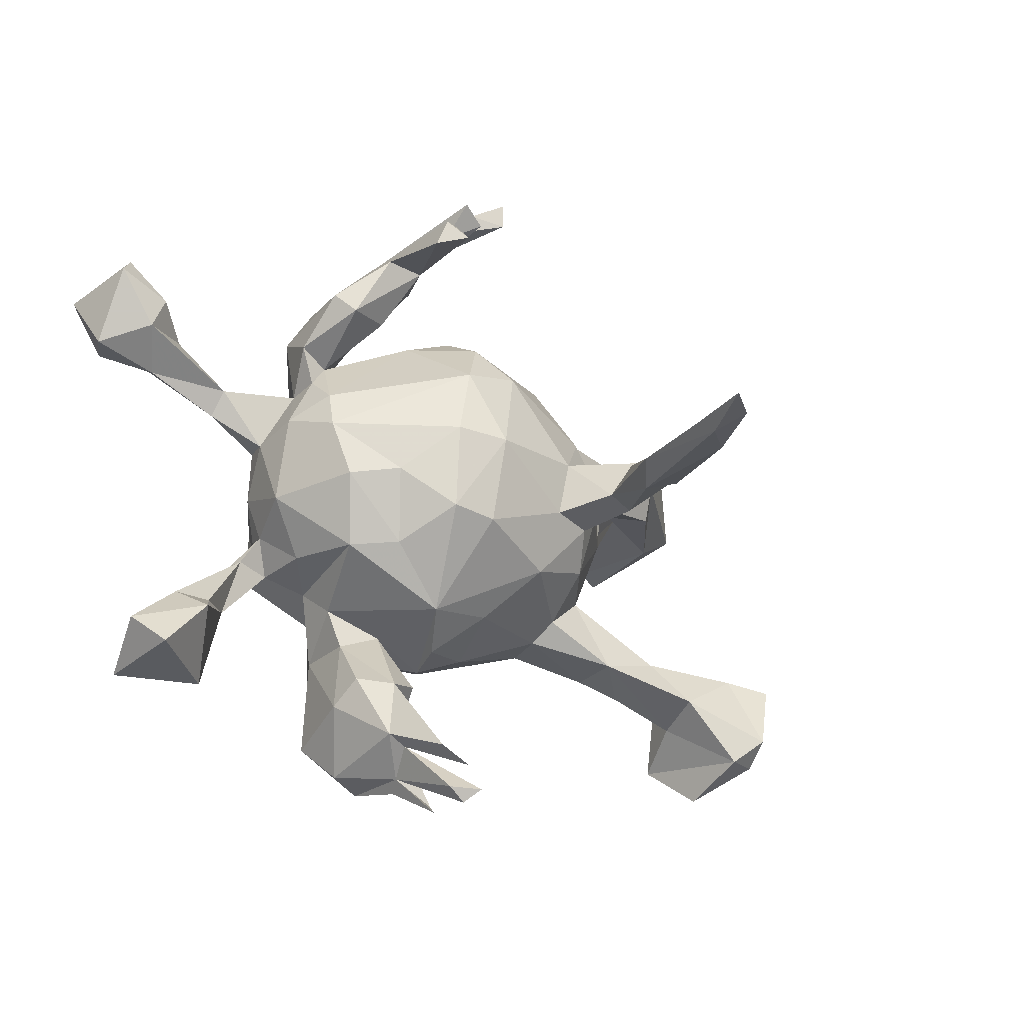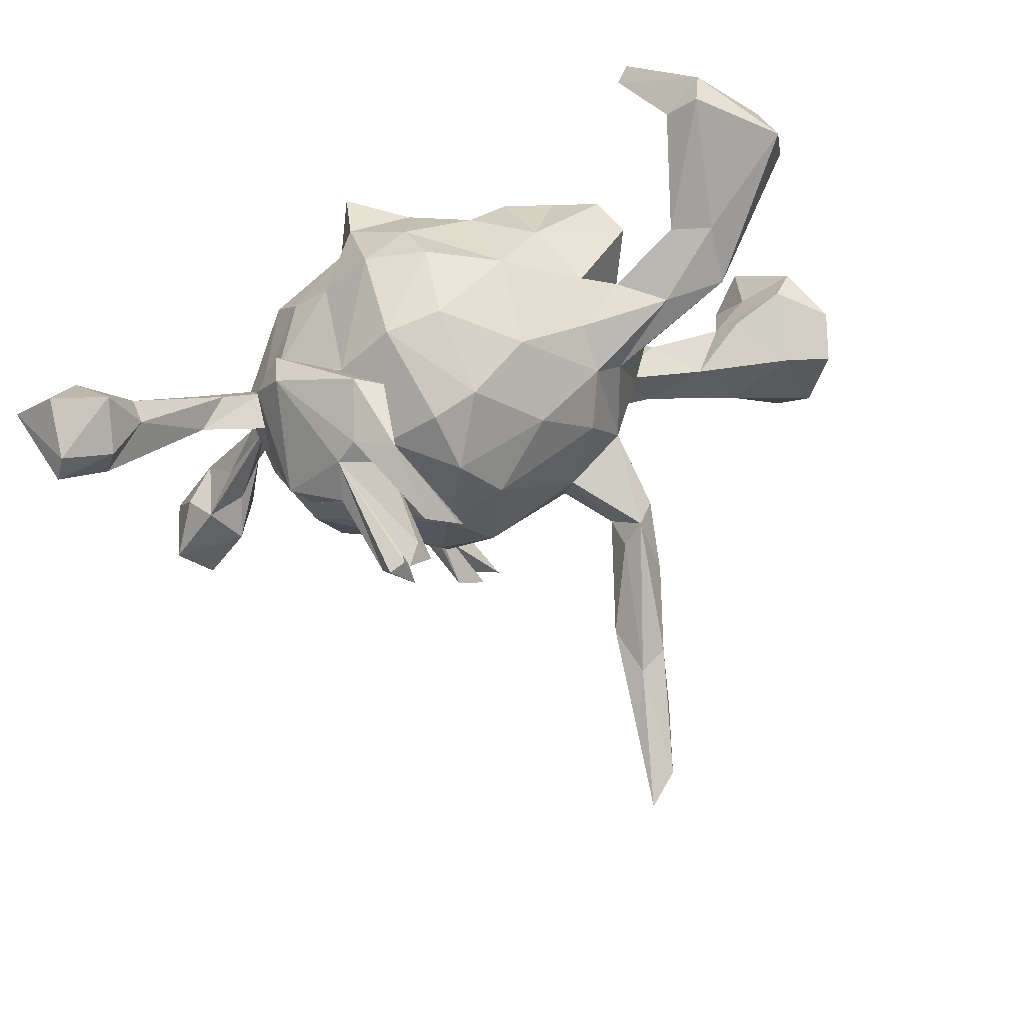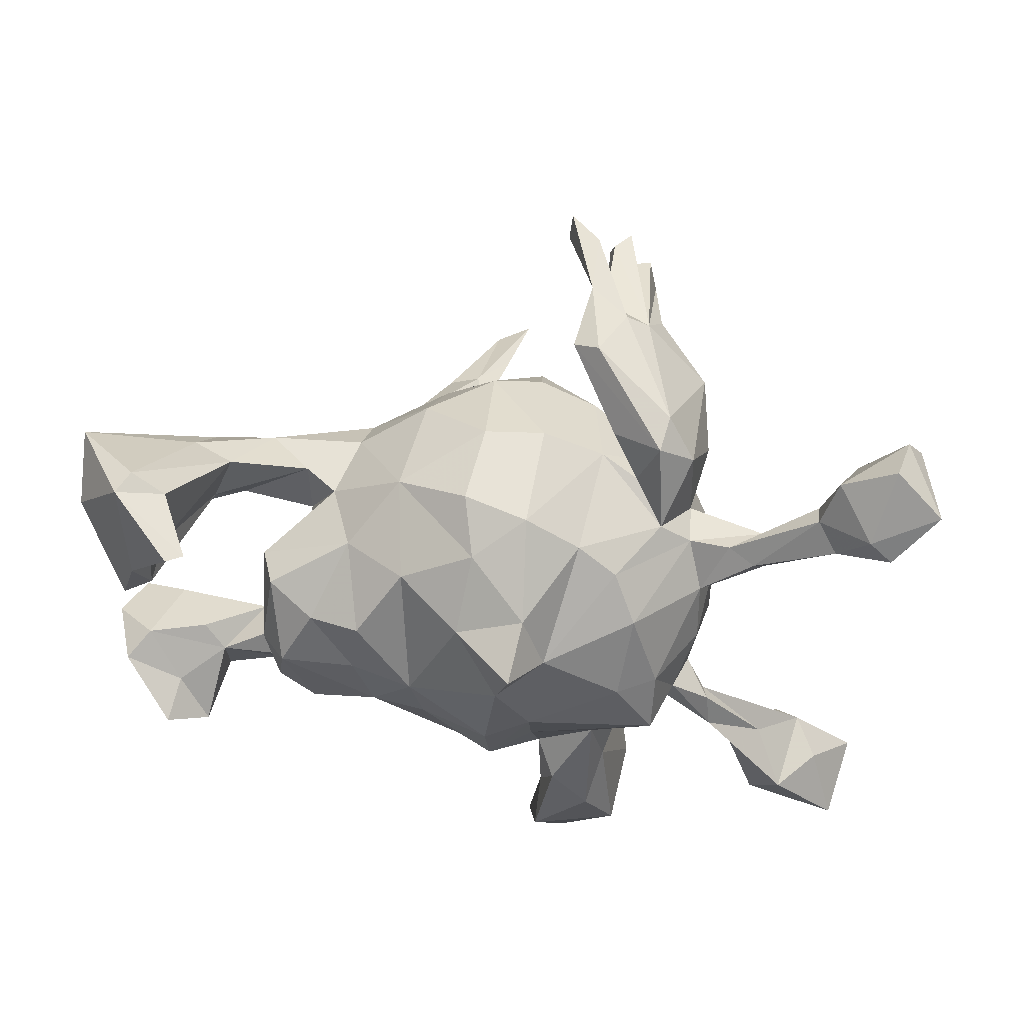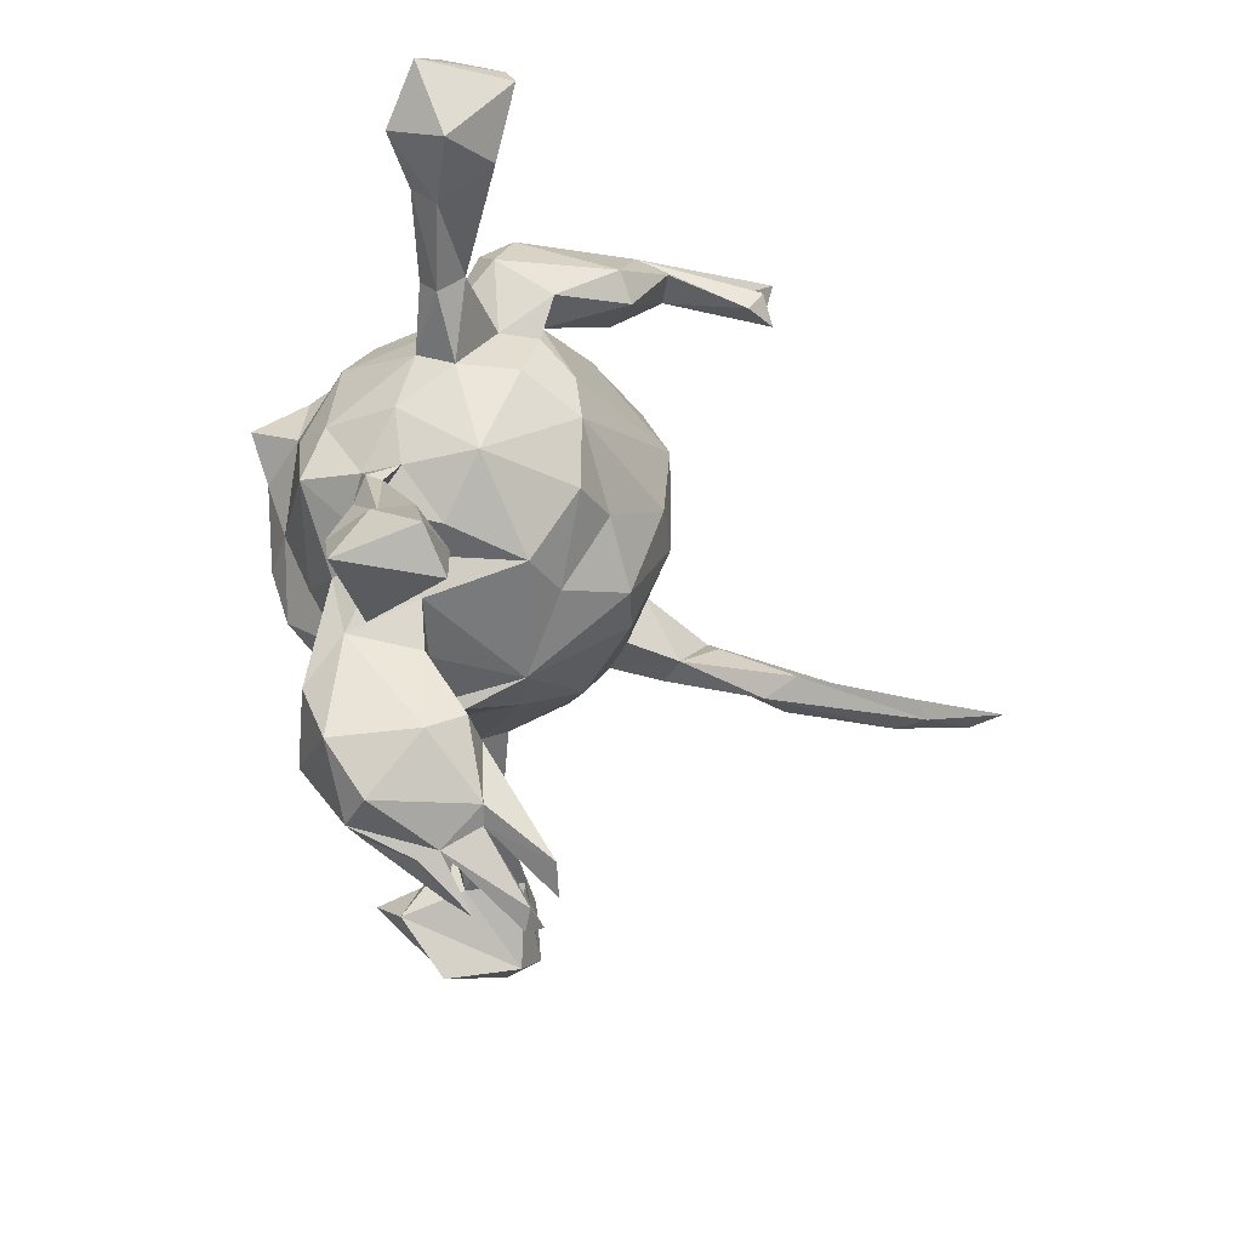
<metadata>
{"format":"obj","ext":"obj","renderer":"f3d","projection":"perspective","resolution":1024,"background":"white","views":[{"elev":-40.2,"azim":-41.7,"up":"+Y"},{"elev":66.2,"azim":-27.4,"up":"+Y"},{"elev":-40.2,"azim":-170.8,"up":"+Z"},{"elev":-38.8,"azim":-99.4,"up":"+Y"}]}
</metadata>
<code>
v -0.2589 0.3827 0.3298
v -0.2207 0.4043 0.3688
v -0.2098 0.3684 0.3573
v -0.2543 0.3984 0.07562
v -0.2468 0.3603 0.3216
v -0.2478 0.3983 0.2075
v -0.3072 0.343 0.3726
v -0.2804 0.3488 0.3457
v -0.2629 0.3603 0.2103
v -0.2152 0.3868 0.1001
v -0.3009 0.2643 0.3711
v -0.2985 0.3154 0.3057
v -0.2968 0.3724 0.1607
v -0.3061 0.3032 0.3478
v -0.2699 0.3184 0.3669
v 0.4692 0.4331 -0.1423
v -0.345 0.2997 0.2096
v -0.3324 0.2987 0.3512
v -0.3278 0.3419 0.1665
v 0.4471 0.4337 -0.1073
v -0.3356 0.2607 0.3285
v 0.5534 0.3509 -0.08173
v 0.5374 0.4171 0.001884
v -0.2797 0.308 0.2134
v -0.0686 0.3278 -0.004878
v 0.3965 0.3824 -0.2436
v 0.4045 0.3961 -0.1236
v -0.158 0.3192 -0.01351
v -0.1257 0.2948 -0.1617
v 0.4718 0.3122 -0.1958
v -0.6775 0.3067 -0.1568
v 0.3406 0.2962 0.01866
v 0.3728 0.3717 -0.2281
v -0.4025 0.2376 0.1305
v 0.03064 0.2936 0.08907
v 0.3954 0.3115 0.05328
v -0.07609 0.292 0.1336
v -0.03638 0.3139 -0.1189
v -0.3508 0.3231 -0.01348
v 0.5704 0.2983 -0.02363
v -0.2623 0.2944 -0.007994
v 0.4392 0.2834 -0.1172
v -0.701 0.2704 -0.0708
v -0.6232 0.2215 -0.06555
v 0.07045 0.2934 -0.05776
v -0.1414 0.2129 0.2073
v -0.1488 0.2746 0.1365
v 0.4399 0.3306 -0.1681
v -0.2269 0.2256 0.118
v -0.3316 0.3039 -0.06053
v -0.7333 0.2363 -0.1935
v 0.015 0.2121 0.1931
v -0.5927 0.2709 -0.1366
v 0.147 0.2383 0.08253
v -0.2875 0.2299 -0.04602
v 0.288 0.2457 0.1067
v -0.6273 0.2157 -0.2099
v -0.7192 0.2331 -0.05881
v 0.1387 0.1976 0.1488
v -0.03856 0.2626 -0.1958
v -0.3427 0.1654 0.03041
v 0.3822 0.229 0.01457
v 0.3844 0.2475 0.1198
v -0.2401 0.2593 -0.01567
v -0.3003 0.2273 0.1351
v -0.196 0.2316 -0.1732
v -0.3716 0.2045 0.153
v 0.4966 0.2303 -0.01666
v 0.1837 0.1688 0.1454
v 0.1894 0.2253 -0.002873
v 0.4638 0.246 -0.164
v -0.3776 0.2548 -0.04336
v 0.5065 0.241 -0.1744
v 0.2321 0.2377 0.03962
v 0.3427 0.2011 0.04005
v -0.3979 0.1788 0.03976
v 0.3988 0.193 0.08673
v -0.3609 0.06076 0.07653
v -0.2447 0.1844 -0.1945
v -0.6404 0.1585 -0.07309
v 0.1621 0.2276 -0.1141
v -0.1822 0.107 0.2397
v -0.5561 0.2034 -0.1476
v -0.4166 0.1336 -0.1226
v 0.2352 0.1487 -0.1899
v -0.3171 0.1817 -0.1068
v 0.1013 0.1289 0.2076
v 0.000408 0.1751 -0.2661
v -0.5757 0.1617 -0.1778
v -0.559 0.1926 -0.1118
v -0.6546 0.1797 -0.2197
v -0.3643 0.1229 0.02618
v -0.08753 0.1475 0.2463
v -0.6991 0.1325 -0.1455
v -0.4697 0.119 -0.09026
v -0.07543 0.1541 -0.3561
v -0.1041 0.1946 -0.2761
v 0.07788 0.2234 -0.1873
v 0.2936 0.1831 -0.1382
v 0.1609 0.1494 -0.2248
v 0.2499 0.127 0.1134
v -0.4511 0.1177 -0.1503
v -0.3573 0.1322 -0.0997
v -0.5875 0.1262 -0.1423
v 0.2451 0.1471 0.03895
v 0.3086 0.1804 -0.07462
v 0.2698 0.0956 -0.02183
v -0.3635 0.06669 -0.1439
v -0.3877 0.03846 -0.001498
v 0.1519 0.05264 0.2073
v 0.2369 0.02123 0.1169
v -0.3608 0.129 -0.03197
v -0.467 0.08713 -0.1277
v 0.297 0.07501 -0.2071
v -0.2627 0.1171 -0.2376
v 0.08643 -0.02668 0.3609
v 0.152 -0.0134 0.1975
v 0.12 0.006158 0.3503
v -0.1219 0.1067 -0.2878
v -0.3832 0.04011 -0.09099
v -0.1091 -0.0109 0.2533
v 0.04922 0.03007 0.2412
v 0.1536 0.001793 0.3225
v -0.2225 0.01159 -0.2865
v 0.1287 -0.07483 0.4116
v 0.1893 0.04889 -0.2141
v -0.2811 -0.008451 -0.2543
v -0.1917 -0.01336 0.228
v 0.1497 -0.04778 0.2887
v 0.09288 -0.05255 0.3027
v 0.04892 -0.06278 0.216
v 0.3304 0.07226 -0.1543
v 0.122 -0.05548 0.2024
v -0.0439 0.08279 -0.3234
v -0.3671 -0.09434 -0.05195
v 0.1611 -0.09882 0.1471
v 0.09915 0.03681 -0.257
v 0.02586 -0.1247 0.544
v -0.3572 -0.007885 0.08631
v 0.01775 -0.1177 0.4613
v 0.3283 -0.03097 -0.1534
v 0.09249 -0.1272 0.458
v 0.05872 -0.1327 0.4196
v 0.07303 -0.1127 0.5292
v -0.349 -0.01987 -0.1662
v -0.25 -0.08471 0.1424
v 0.0449 -0.1743 0.6074
v -0.05605 -0.2074 0.7401
v 0.09332 -0.0451 -0.2436
v 0.05856 -0.1542 0.155
v -0.02479 -0.1715 0.6237
v -0.001009 -0.194 0.7062
v 0.2351 -0.0791 0.0559
v 0.1744 -0.04486 -0.2104
v -0.3266 -0.1018 -0.1512
v 0.2605 -0.05896 -0.02177
v -0.008933 -0.194 0.6426
v -0.262 -0.09161 -0.2823
v 0.27 -0.0384 -0.1977
v -0.3179 -0.1005 0.09105
v 0.6309 -0.1351 -0.009695
v -0.07731 -0.0363 -0.2929
v -0.08988 -0.1448 0.1989
v -0.006011 -0.04639 -0.3053
v 0.4964 -0.1271 0.03707
v 0.334 -0.116 0.01371
v 0.6181 -0.1531 0.1643
v -0.3001 -0.101 -0.2016
v 0.3126 -0.1754 -0.01828
v 0.3978 -0.1497 0.08178
v 0.1731 -0.1521 0.06043
v -0.2895 -0.1647 -0.08732
v 0.05722 -0.1629 -0.2116
v 0.249 -0.1117 -0.06755
v -0.1616 -0.1436 0.1858
v 0.4705 -0.1685 0.01541
v -0.2859 -0.1478 -0.1846
v -0.3504 -0.1477 -0.1983
v 0.000478 -0.1301 -0.2767
v 0.1654 -0.1782 0.01555
v -0.06786 -0.1211 -0.2523
v 0.1755 -0.1122 -0.156
v -0.2186 -0.1669 -0.1607
v 0.185 -0.1631 -0.05409
v 0.01335 -0.2225 0.05777
v 0.5468 -0.1467 0.1351
v 0.3777 -0.1974 0.007846
v 0.6513 -0.13 0.09346
v -0.2002 -0.1836 0.08364
v 0.5876 -0.1112 0.02318
v 0.05883 -0.2309 -0.05896
v -0.3458 -0.15 -0.1754
v -0.08989 -0.2536 0.05233
v 0.5508 -0.1892 -0.02549
v -0.4236 -0.2953 -0.14
v -0.2649 -0.1928 0.03065
v 0.4787 -0.2346 0.03636
v -0.2035 -0.2258 -0.1047
v -0.1594 -0.1705 -0.2248
v -0.4249 -0.2724 -0.1833
v -0.03582 -0.2762 -0.02355
v -0.1088 -0.2495 -0.08351
v 0.4513 -0.2285 0.1245
v -0.06625 -0.2154 -0.2011
v -0.1798 -0.2953 -0.09506
v 0.03817 -0.2165 -0.1538
v -0.007321 -0.2656 -0.09743
v -0.3692 -0.2702 -0.1818
v 0.5192 -0.2656 -0.05668
v 0.5907 -0.2766 0.1704
v 0.5487 -0.3214 0.1354
v 0.5748 -0.2168 -0.09062
v -0.3479 -0.1989 -0.2114
v -0.08033 -0.2678 -0.242
v -0.4893 -0.3109 -0.1398
v -0.1652 -0.2684 -0.2028
v 0.5827 -0.3158 0.01446
v -0.5102 -0.3441 -0.1967
v 0.56 -0.3446 0.01758
v 0.6055 -0.3035 0.1194
v -0.07009 -0.3657 -0.02868
v -0.05201 -0.3304 -0.1991
v -0.4467 -0.3471 -0.2458
v -0.126 -0.3943 -0.008605
v -0.3966 -0.4305 -0.1854
v -0.4541 -0.3491 -0.09153
v -0.5242 -0.442 -0.2437
v -0.03119 -0.3992 -0.2435
v -0.1864 -0.3985 -0.03483
v -0.04701 -0.44 -0.1087
v -0.569 -0.4058 -0.1354
v -0.5222 -0.4511 -0.0984
v -0.1264 -0.3378 -0.251
v -0.189 -0.428 -0.09037
v -0.1575 -0.4374 -0.2187
v -0.1024 -0.4787 -0.01043
v -0.06846 -0.5104 -0.1782
v -0.008824 -0.4873 -0.1527
v -0.1282 -0.5087 -0.1588
v -0.06708 -0.5193 -0.0312
v -0.07946 -0.5431 -0.05379
v -0.1354 -0.5022 -0.004693
v -0.0648 -0.6102 0.06921
v -0.06436 -0.5526 -0.07966
v -0.0581 -0.5857 0.1073
v -0.1062 -0.5166 -0.000693
v -0.01928 -0.6088 0.09402
v -0.1052 -0.5619 0.09681
v -0.03431 -0.6271 0.067
v -0.03857 -0.6149 -0.002359
v -0.01736 -0.5782 -0.03793
v 0.3016 -0.192 0.06967
f 238 240 251
f 242 239 241
f 246 241 243
f 240 247 249
f 240 241 251
f 243 241 249
f 251 241 250
f 241 240 249
f 244 250 241
f 238 251 244
f 237 238 244
f 241 237 244
f 239 237 241
f 247 243 249
f 248 246 245
f 250 244 251
f 40 23 63
f 23 36 63
f 29 66 64
f 28 38 29
f 38 25 45
f 28 25 38
f 36 32 56
f 51 31 57
f 31 53 57
f 39 50 72
f 28 29 64
f 37 25 28
f 37 35 25
f 35 54 45
f 45 25 35
f 43 31 51
f 53 43 44
f 53 31 43
f 34 39 72
f 49 28 64
f 47 28 49
f 37 28 47
f 37 52 35
f 59 35 52
f 54 35 59
f 34 19 39
f 61 41 65
f 41 24 65
f 46 47 49
f 47 46 37
f 37 46 52
f 67 17 34
f 17 19 34
f 24 67 65
f 10 24 41
f 18 11 14
f 15 7 12
f 18 21 11
f 10 4 6
f 13 6 4
f 10 6 9
f 6 13 1
f 6 2 3
f 1 2 6
f 1 5 3
f 8 7 15
f 3 2 1
f 158 127 124
f 181 162 179
f 158 162 181
f 204 173 206
f 208 195 226
f 222 202 221
f 205 198 216
f 213 208 223
f 223 208 225
f 215 200 223
f 200 213 223
f 212 161 217
f 161 220 217
f 197 209 211
f 211 209 219
f 206 207 204
f 214 204 222
f 199 214 233
f 199 233 216
f 209 212 217
f 226 231 232
f 221 224 230
f 205 234 229
f 208 226 225
f 225 226 232
f 231 215 218
f 218 227 231
f 211 219 220
f 217 220 219
f 221 230 222
f 234 205 216
f 218 223 227
f 209 217 219
f 173 154 182
f 154 159 182
f 154 173 149
f 159 174 182
f 159 141 174
f 161 190 188
f 178 168 213
f 168 177 213
f 183 168 158
f 168 183 177
f 127 158 168
f 174 156 169
f 156 166 169
f 166 176 169
f 166 170 176
f 170 165 176
f 186 165 170
f 186 190 165
f 190 186 188
f 192 155 178
f 155 168 178
f 172 155 177
f 135 155 172
f 252 153 171
f 170 153 252
f 166 153 170
f 156 153 166
f 188 186 167
f 135 172 196
f 180 150 185
f 171 150 180
f 171 136 150
f 153 136 171
f 160 135 196
f 145 127 168
f 141 156 174
f 155 145 168
f 129 123 125
f 123 118 125
f 97 96 119
f 97 88 96
f 88 98 137
f 100 81 85
f 85 99 114
f 99 106 132
f 115 79 119
f 79 66 119
f 66 97 119
f 103 115 108
f 103 79 115
f 70 105 107
f 106 70 107
f 75 101 105
f 94 91 104
f 91 89 104
f 57 89 91
f 104 89 113
f 89 102 113
f 89 83 102
f 84 90 95
f 83 84 102
f 110 122 118
f 97 60 88
f 81 99 85
f 98 81 100
f 247 246 243
f 5 1 9
f 6 3 9
f 24 15 12
f 14 24 19
f 14 19 18
f 14 11 24
f 19 21 18
f 5 9 3
f 7 8 19
f 8 9 19
f 7 19 12
f 1 13 9
f 13 19 9
f 8 15 9
f 9 15 24
f 12 19 24
f 19 17 21
f 21 24 11
f 17 24 21
f 24 17 67
f 10 9 24
f 13 39 19
f 13 4 39
f 39 4 50
f 4 10 50
f 10 41 50
f 20 23 16
f 16 23 22
f 23 20 36
f 20 16 27
f 16 26 33
f 242 246 248
f 216 233 235
f 235 228 237
f 235 233 228
f 237 228 238
f 228 222 238
f 223 225 227
f 235 237 239
f 234 235 239
f 222 230 238
f 231 227 232
f 227 225 232
f 246 242 241
f 242 234 239
f 229 234 242
f 240 236 246
f 238 230 240
f 230 236 240
f 224 236 230
f 224 242 248
f 236 224 248
f 224 229 242
f 236 245 246
f 236 248 245
f 240 246 247
f 235 234 216
f 214 222 228
f 214 228 233
f 83 90 84
f 84 103 108
f 102 84 108
f 84 95 103
f 86 103 112
f 86 79 103
f 107 105 111
f 105 101 111
f 111 101 69
f 75 77 101
f 80 94 104
f 95 104 113
f 95 80 104
f 95 90 80
f 95 113 120
f 112 95 120
f 92 112 109
f 103 95 112
f 111 69 110
f 78 92 109
f 61 92 78
f 87 93 122
f 87 122 110
f 82 78 139
f 82 139 128
f 93 82 121
f 122 93 121
f 71 30 73
f 48 30 71
f 48 71 42
f 30 22 73
f 60 98 88
f 27 16 33
f 42 71 62
f 68 71 73
f 68 62 71
f 40 68 73
f 73 22 40
f 29 97 66
f 29 60 97
f 118 116 138
f 138 148 152
f 148 138 151
f 147 152 157
f 138 152 144
f 144 152 147
f 144 147 142
f 138 140 151
f 151 140 157
f 140 143 157
f 157 143 147
f 125 118 144
f 125 144 142
f 118 138 144
f 138 116 140
f 140 116 130
f 140 130 143
f 142 147 143
f 129 125 143
f 143 125 142
f 130 122 131
f 130 129 143
f 129 130 133
f 133 130 131
f 131 121 163
f 131 163 150
f 121 128 175
f 121 175 163
f 128 146 175
f 117 129 133
f 133 131 150
f 160 139 135
f 109 135 139
f 111 117 136
f 117 133 136
f 120 145 135
f 45 98 60
f 29 38 60
f 38 45 60
f 45 81 98
f 81 106 99
f 81 70 106
f 62 32 42
f 75 62 68
f 40 63 68
f 86 66 79
f 81 45 70
f 70 74 105
f 54 74 70
f 45 54 70
f 54 56 74
f 74 75 105
f 74 62 75
f 56 32 74
f 75 68 77
f 63 77 68
f 94 51 91
f 51 57 91
f 57 83 89
f 57 53 83
f 53 90 83
f 72 50 86
f 64 66 86
f 55 64 86
f 86 50 55
f 55 41 61
f 50 41 55
f 69 56 59
f 56 54 59
f 77 63 101
f 63 69 101
f 63 56 69
f 80 58 94
f 72 86 112
f 32 62 74
f 56 63 36
f 160 196 189
f 146 160 189
f 163 193 150
f 136 133 150
f 175 146 189
f 163 175 193
f 152 148 157
f 124 119 162
f 162 134 164
f 119 134 162
f 134 137 164
f 137 149 164
f 149 137 154
f 126 154 137
f 154 114 159
f 159 114 141
f 126 114 154
f 158 124 162
f 108 127 145
f 141 132 156
f 132 107 156
f 135 145 155
f 153 111 136
f 156 111 153
f 107 111 156
f 157 148 151
f 203 211 210
f 186 203 210
f 210 211 220
f 215 223 218
f 195 215 226
f 20 27 32
f 36 20 32
f 22 23 40
f 42 27 48
f 32 27 42
f 16 22 30
f 30 26 16
f 26 30 48
f 27 33 48
f 26 48 33
f 93 46 82
f 52 93 87
f 52 46 93
f 82 46 49
f 49 64 61
f 82 49 78
f 49 61 78
f 34 76 67
f 67 76 61
f 65 67 61
f 61 76 92
f 34 72 76
f 92 76 112
f 44 43 58
f 44 58 80
f 59 87 110
f 69 59 110
f 59 52 87
f 64 55 61
f 76 72 112
f 90 44 80
f 90 53 44
f 43 51 58
f 58 51 94
f 224 205 229
f 221 202 224
f 202 205 224
f 226 215 231
f 212 209 194
f 190 161 194
f 181 179 204
f 182 206 173
f 194 161 212
f 183 199 216
f 199 181 204
f 158 181 199
f 158 199 183
f 199 204 214
f 179 173 204
f 191 207 206
f 184 191 206
f 206 182 184
f 182 174 184
f 169 176 187
f 197 176 209
f 202 198 205
f 201 193 207
f 193 202 207
f 180 184 169
f 174 169 184
f 176 194 209
f 187 176 197
f 176 190 194
f 161 188 220
f 195 192 215
f 178 213 200
f 192 200 215
f 192 195 208
f 192 178 200
f 213 177 208
f 177 192 208
f 198 183 216
f 207 191 201
f 184 180 191
f 252 169 187
f 252 180 169
f 252 171 180
f 252 187 197
f 203 197 211
f 203 252 197
f 203 170 252
f 170 203 186
f 167 210 220
f 167 186 210
f 188 167 220
f 196 183 198
f 196 172 183
f 193 198 202
f 196 198 193
f 191 185 201
f 191 180 185
f 189 196 193
f 175 189 193
f 185 193 201
f 150 193 185
f 162 164 179
f 149 173 179
f 164 149 179
f 176 165 190
f 155 192 177
f 172 177 183
f 96 134 119
f 134 88 137
f 110 118 123
f 118 122 130
f 116 118 130
f 122 121 131
f 121 82 128
f 146 139 160
f 139 146 128
f 117 110 123
f 123 129 117
f 78 109 139
f 111 110 117
f 112 120 109
f 109 120 135
f 120 113 108
f 120 108 145
f 102 108 113
f 108 115 127
f 106 107 132
f 115 119 124
f 127 115 124
f 99 132 114
f 114 132 141
f 85 114 126
f 85 126 100
f 100 126 137
f 98 100 137
f 96 88 134
f 202 204 207
f 204 202 222

</code>
